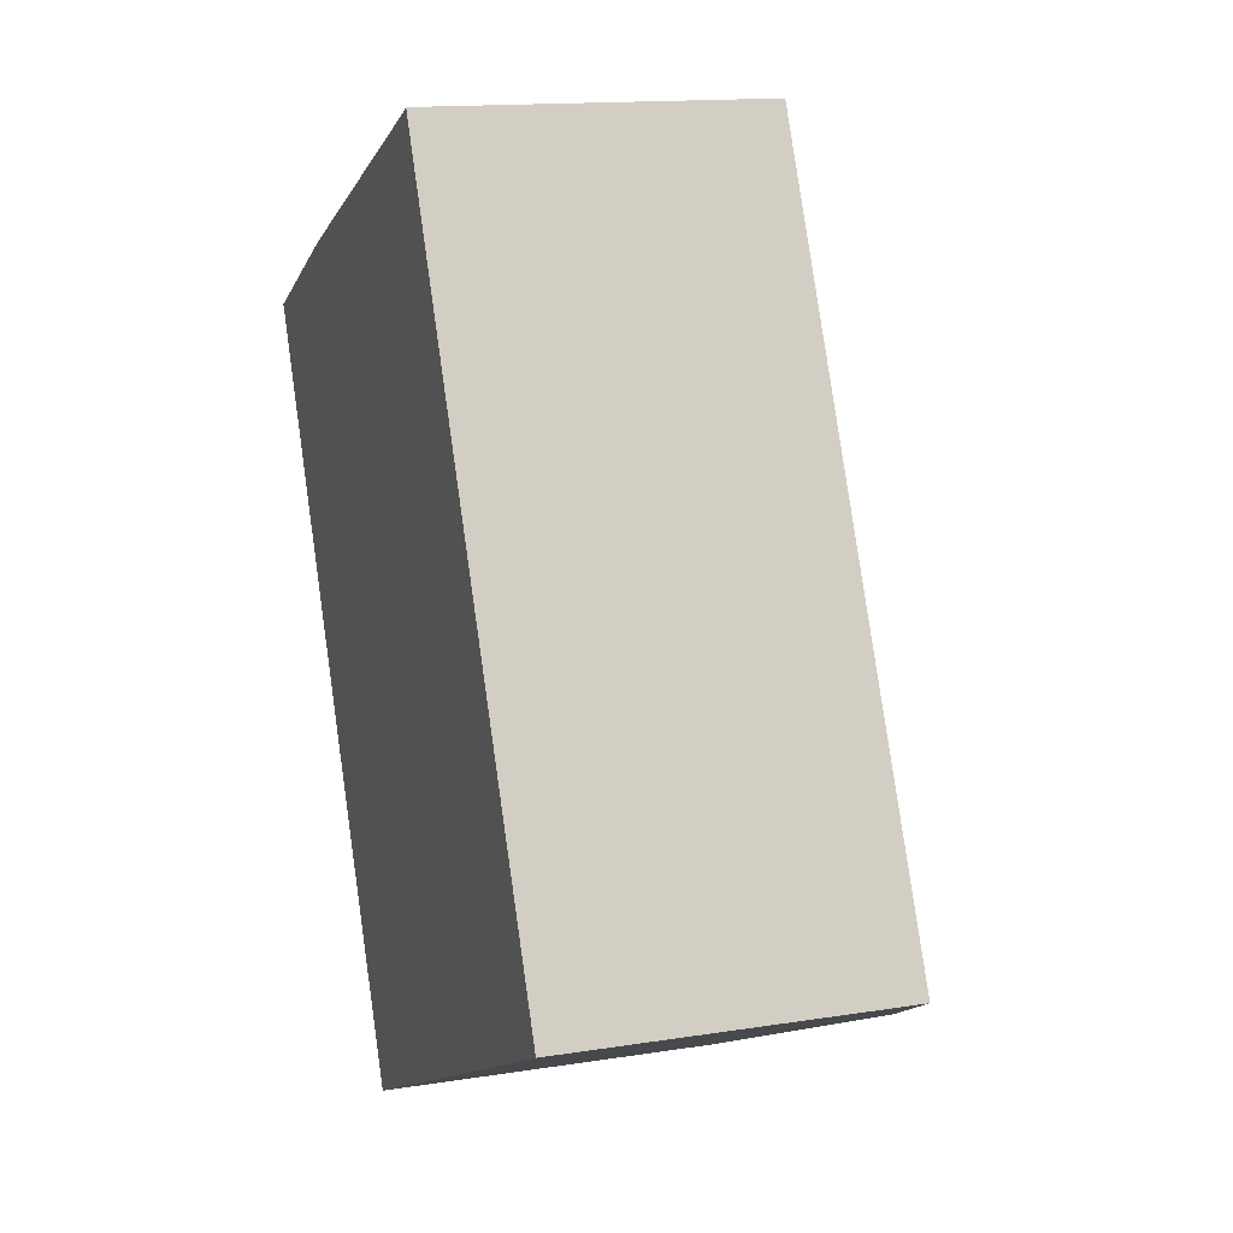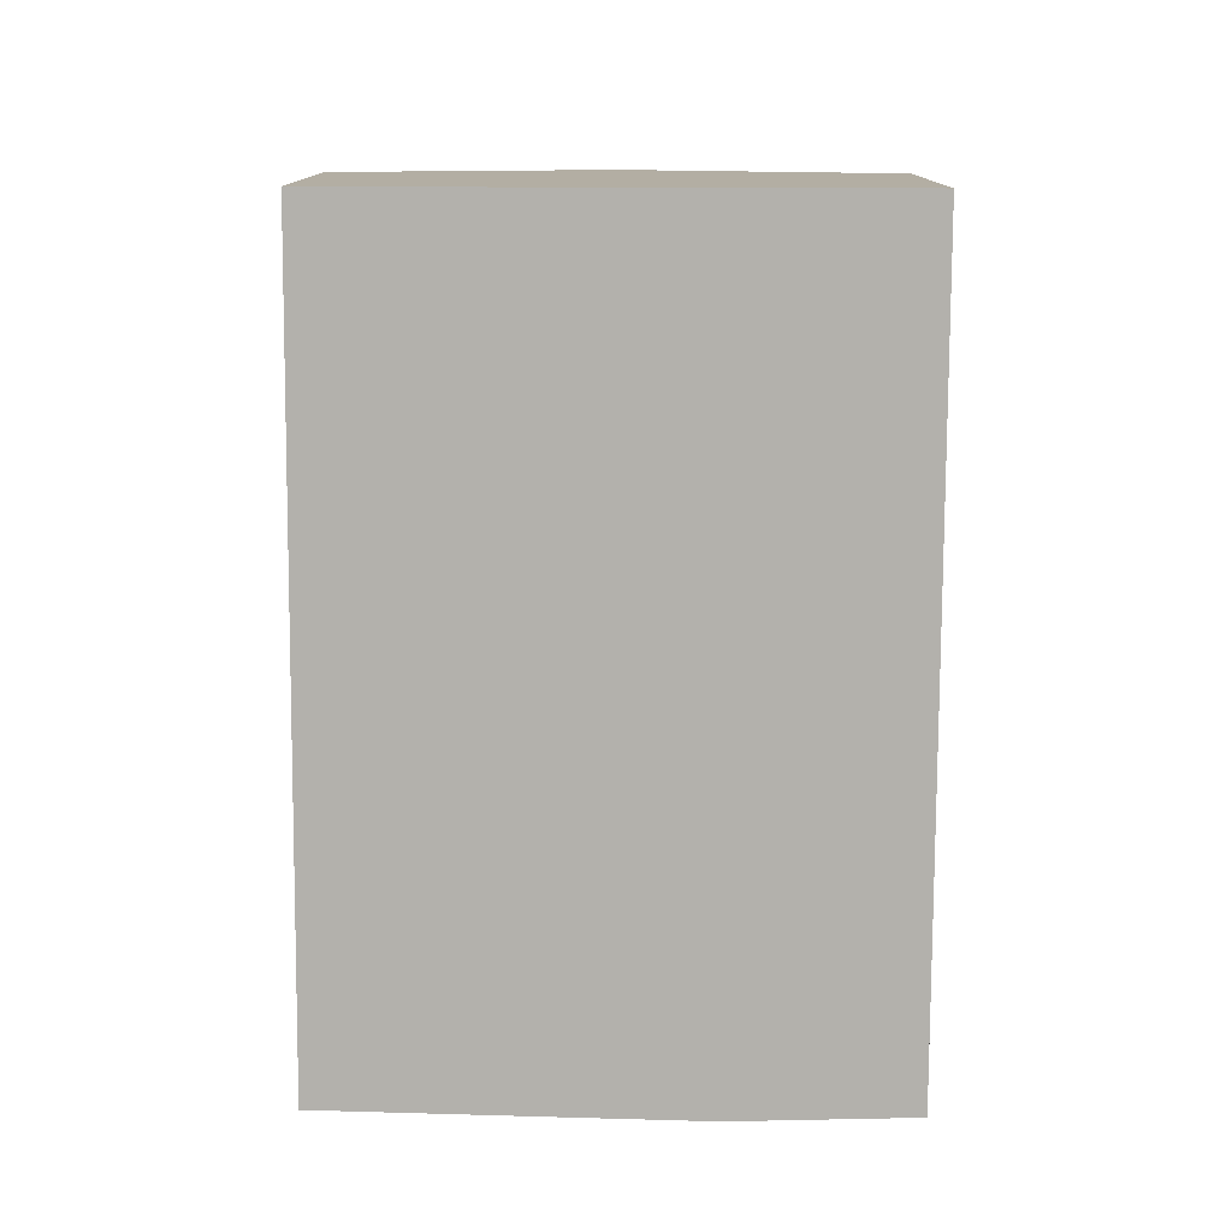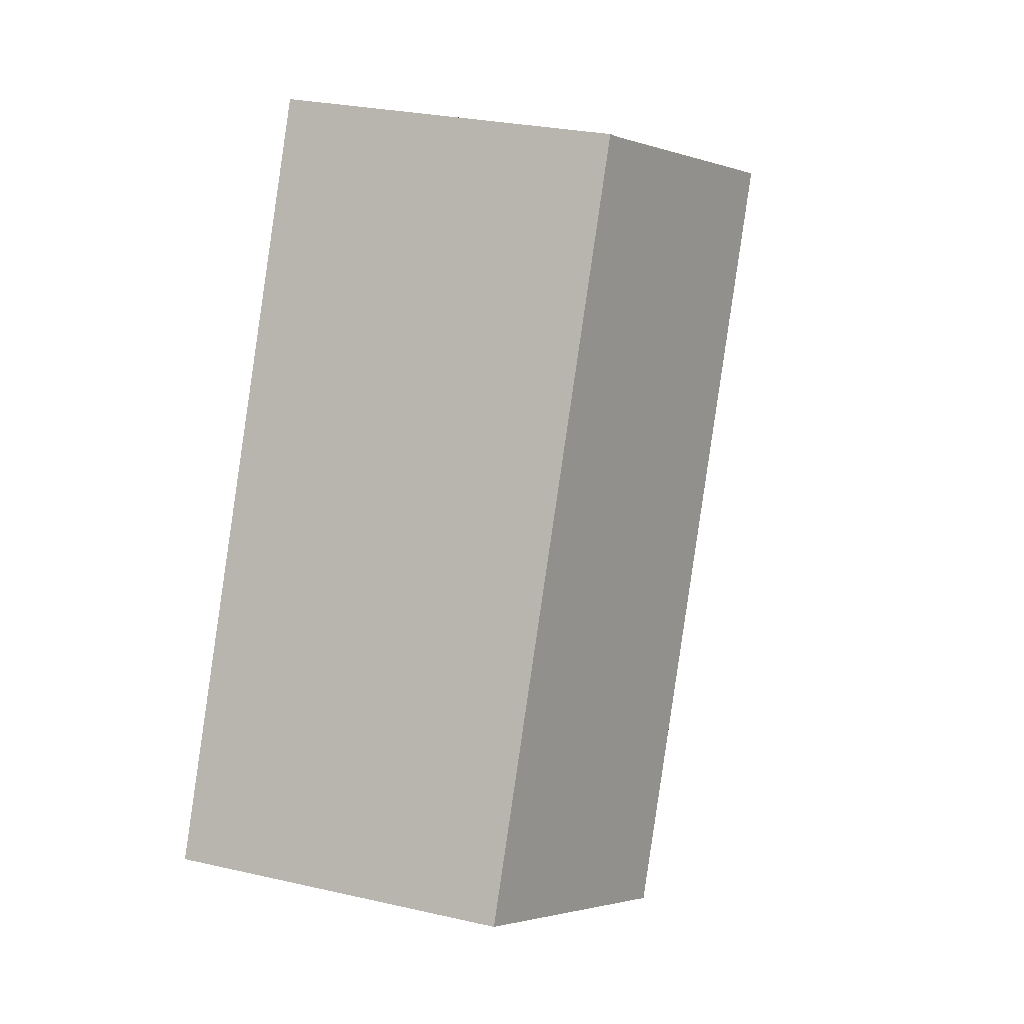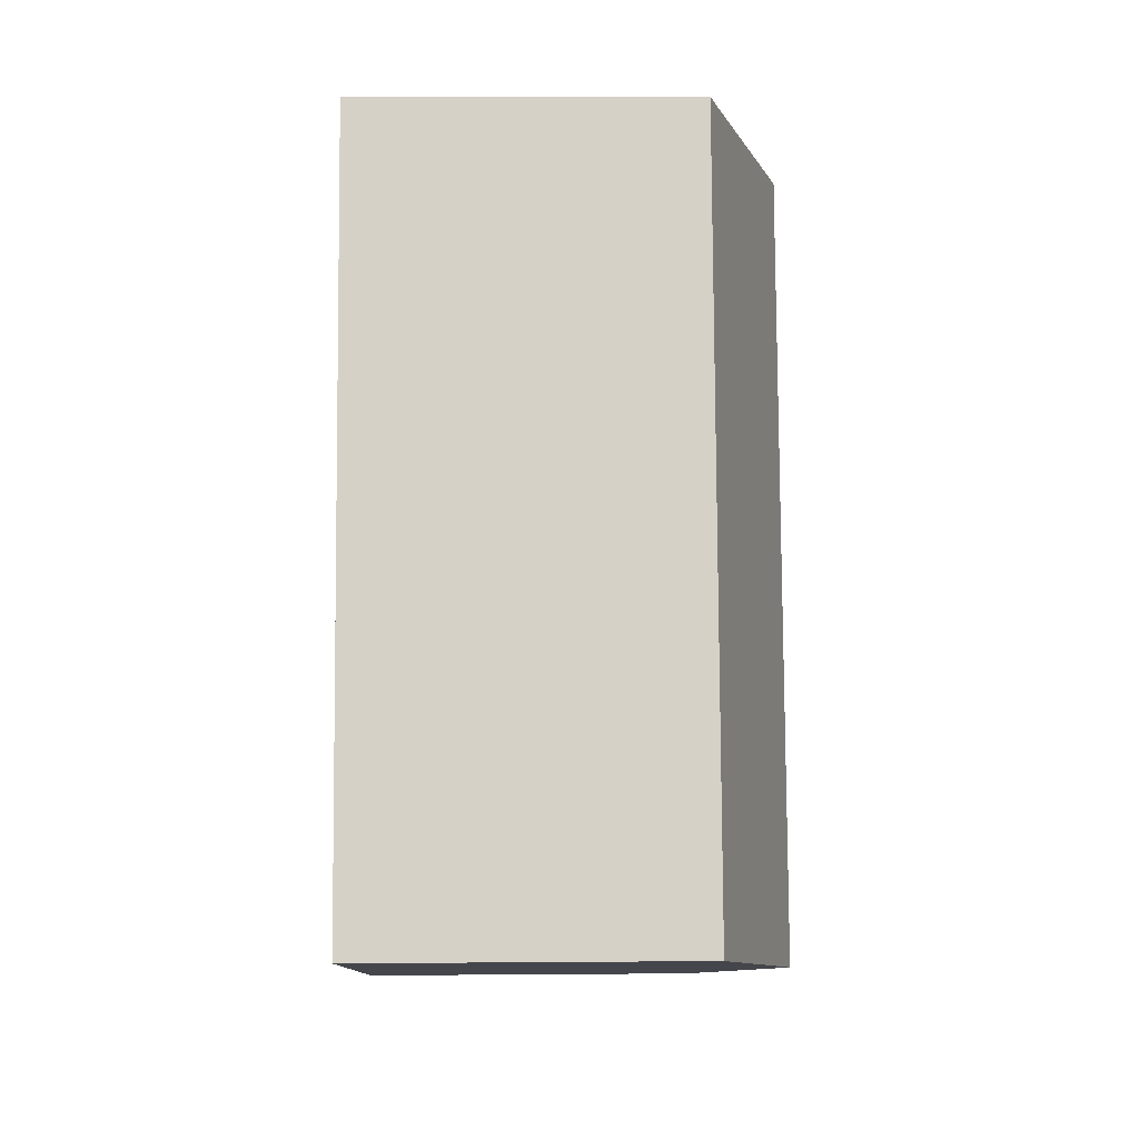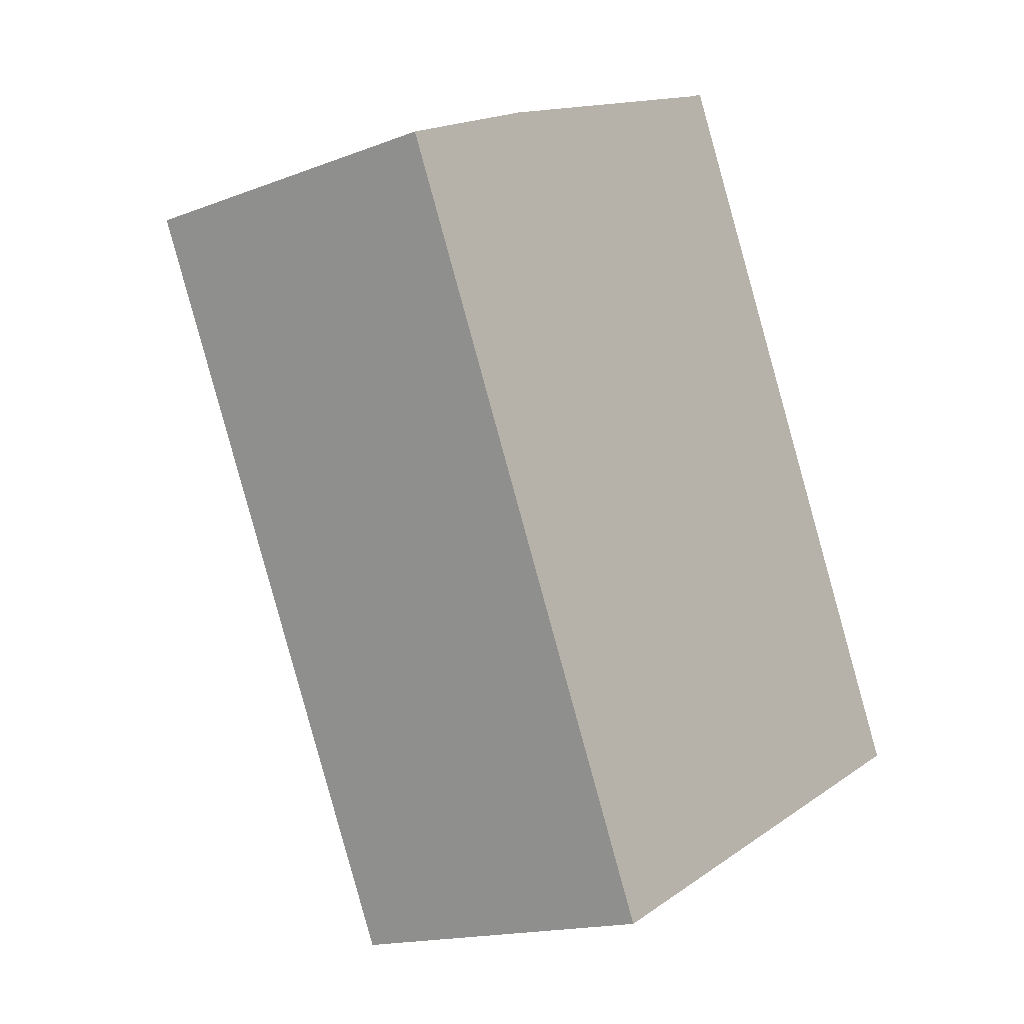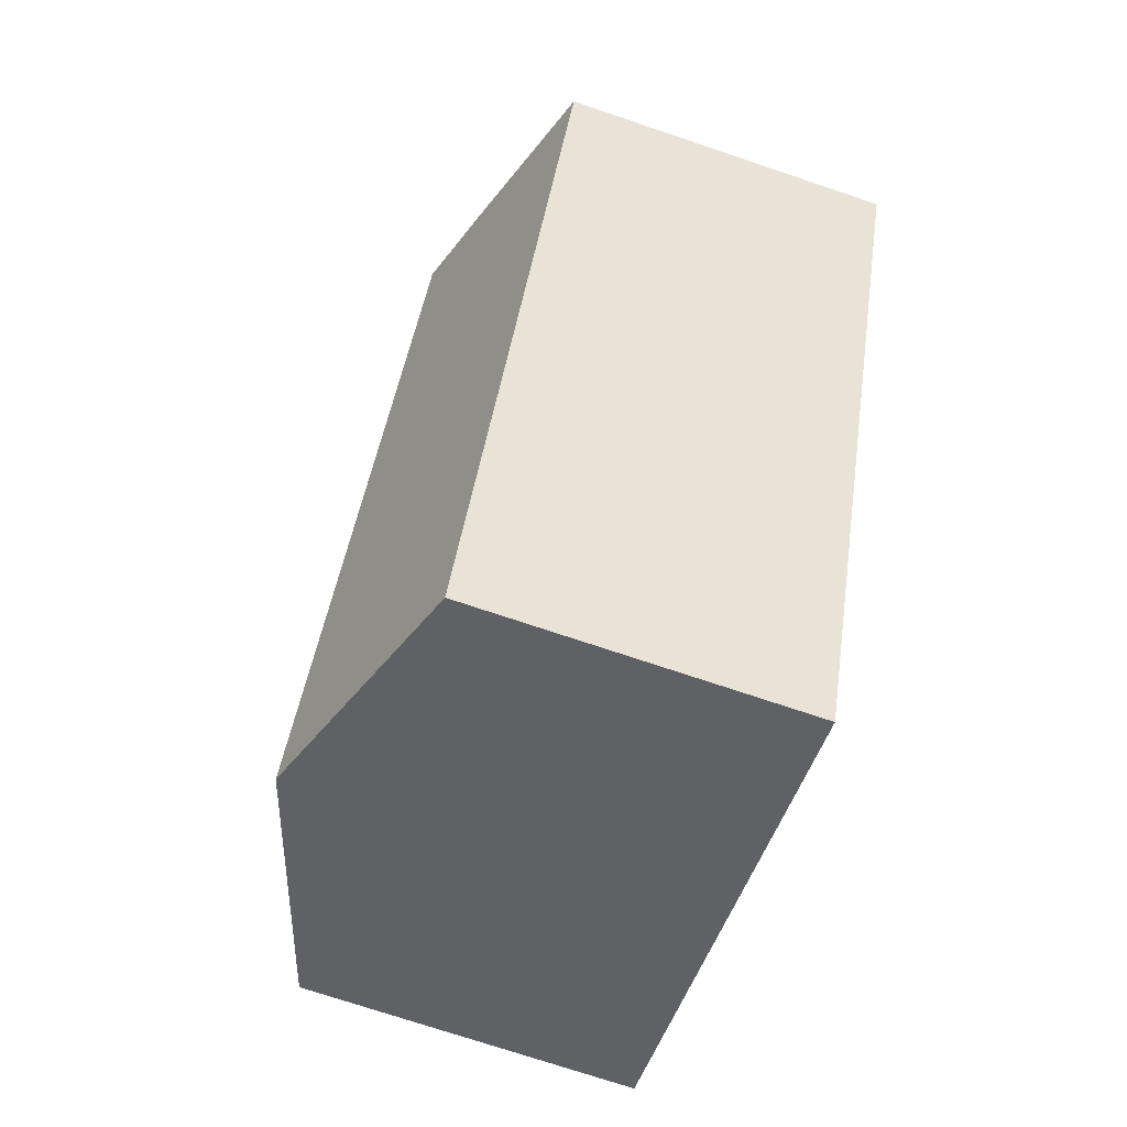
<metadata>
{"format":"obj","ext":"obj","renderer":"f3d","projection":"perspective","resolution":1024,"background":"white","views":[{"elev":14.3,"azim":70.7,"up":"+Z"},{"elev":-79.1,"azim":154.4,"up":"+Y"},{"elev":27.3,"azim":109.5,"up":"+Z"},{"elev":15.4,"azim":89.1,"up":"+Z"},{"elev":-16.1,"azim":-51.5,"up":"+Z"},{"elev":-73.2,"azim":-108.6,"up":"+Z"}]}
</metadata>
<code>
v  14.6 10.62 -15.03
v  3.978 9.891 2.008
v  6.124 10.62 2.96
v  1.63 9.078 0.823
v  0 8.514 5.213e-16
v  8.458 8.514 -17.95
v  11.84 8.686 5.494
v  12.3 8.527 5.718
v  14.62 8.522 0.823
v  17.77 8.514 -5.79
v  20.76 8.507 -12.1
v  12.3 -3.501e-16 5.718
v  14.62 -5.039e-17 0.823
v  17.77 3.545e-16 -5.79
v  20.76 7.407e-16 -12.1
v  14.6 9.203e-16 -15.03
v  8.458 1.099e-15 -17.95
v  0 0 0
v  11.84 -3.364e-16 5.494
v  3.978 -1.23e-16 2.008
v  1.63 -5.039e-17 0.823
v  6.124 -1.812e-16 2.96
g defaultobject
f 1 2 3
f 2 1 4
f 4 1 5
f 5 1 6
f 7 1 3
f 1 7 8
f 1 8 9
f 1 9 10
f 1 10 11
f 12 9 8
f 9 12 10
f 10 12 13
f 10 13 14
f 10 14 11
f 11 14 15
f 15 1 11
f 1 15 6
f 6 15 16
f 6 16 17
f 17 5 6
f 5 17 18
f 19 8 7
f 8 19 12
f 4 20 2
f 20 4 5
f 20 5 18
f 20 18 21
f 2 7 3
f 7 2 20
f 7 20 19
f 19 20 22
f 14 16 15
f 16 14 17
f 17 14 13
f 17 13 18
f 18 13 19
f 19 13 12
f 18 19 22
f 18 22 20
f 18 20 21

</code>
